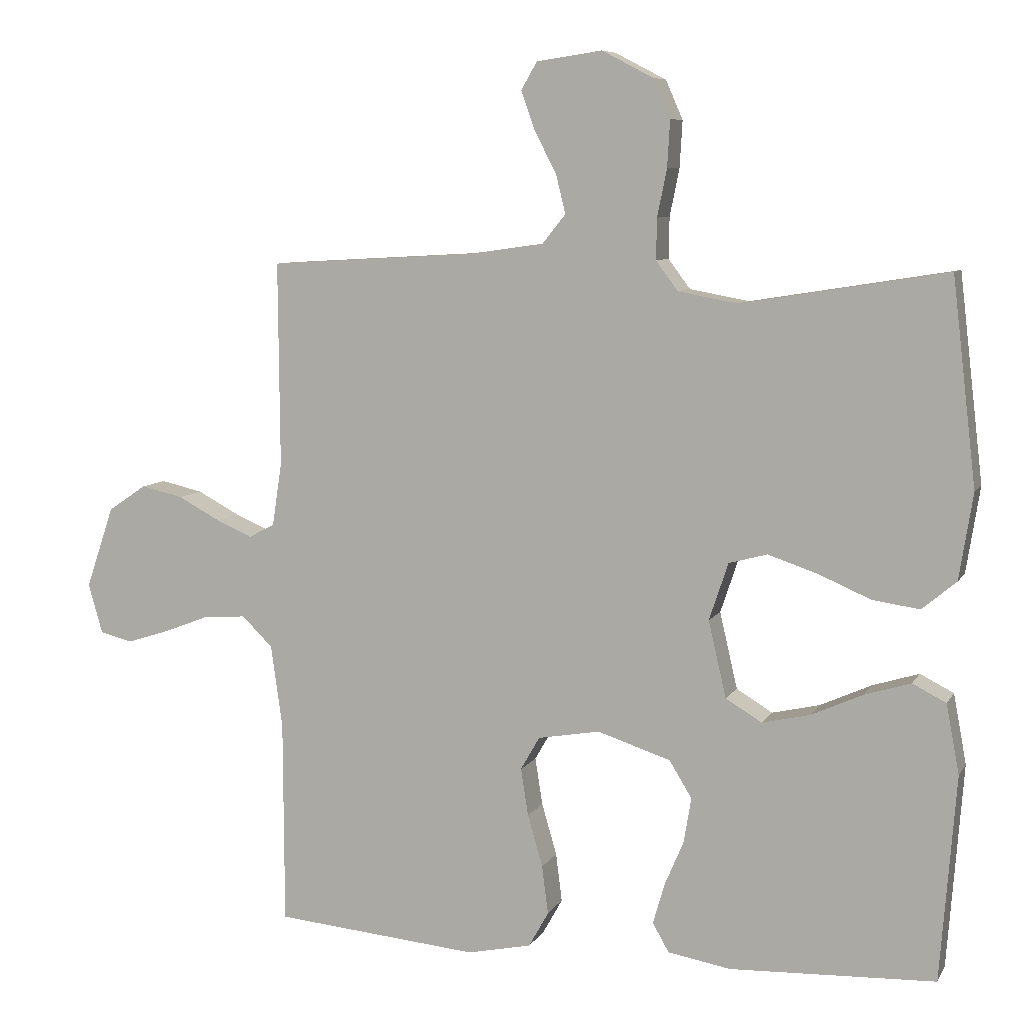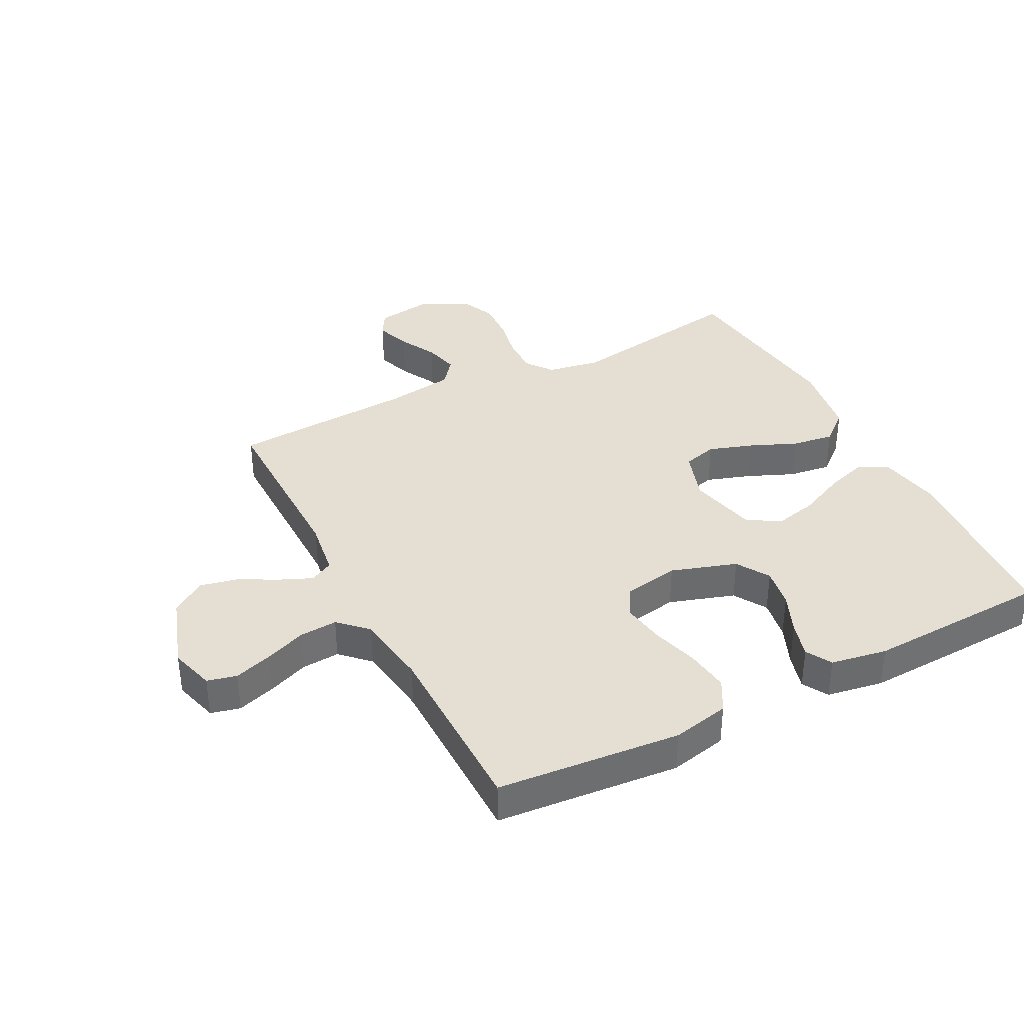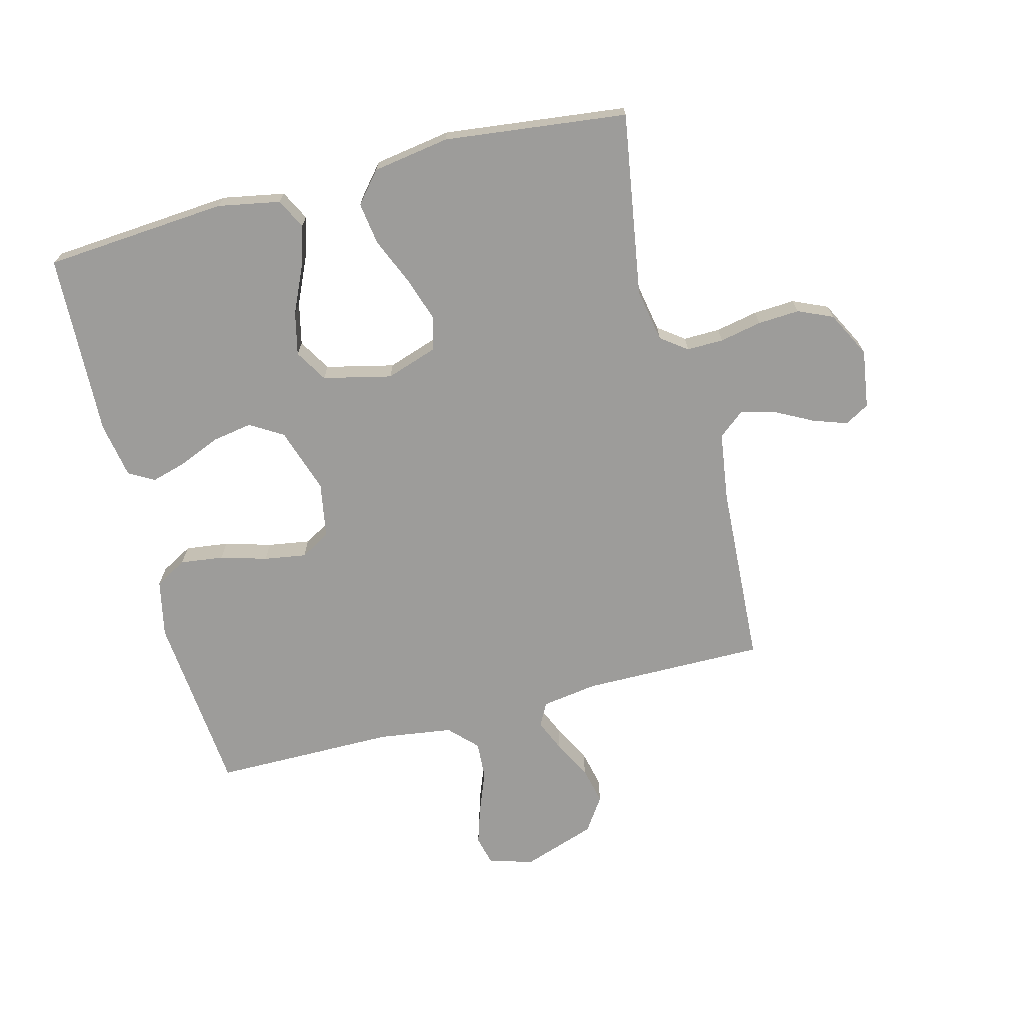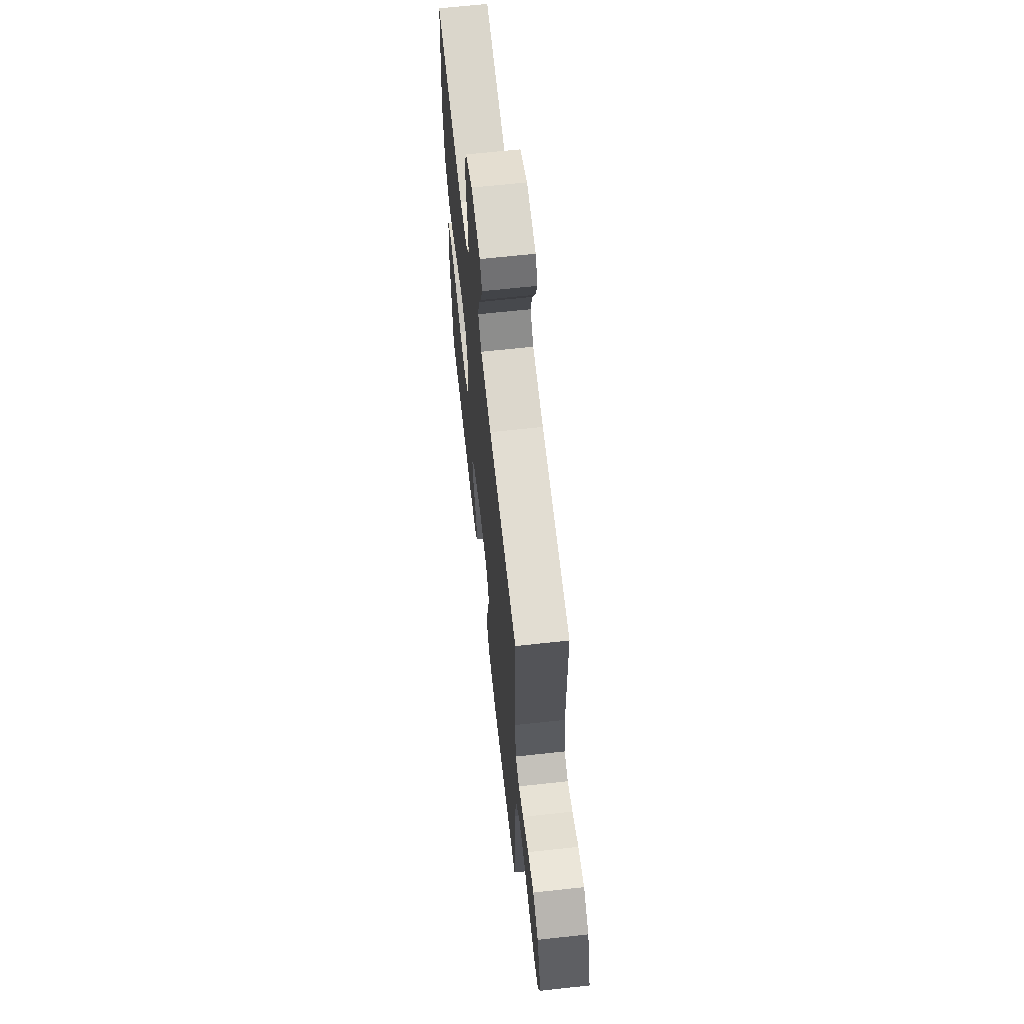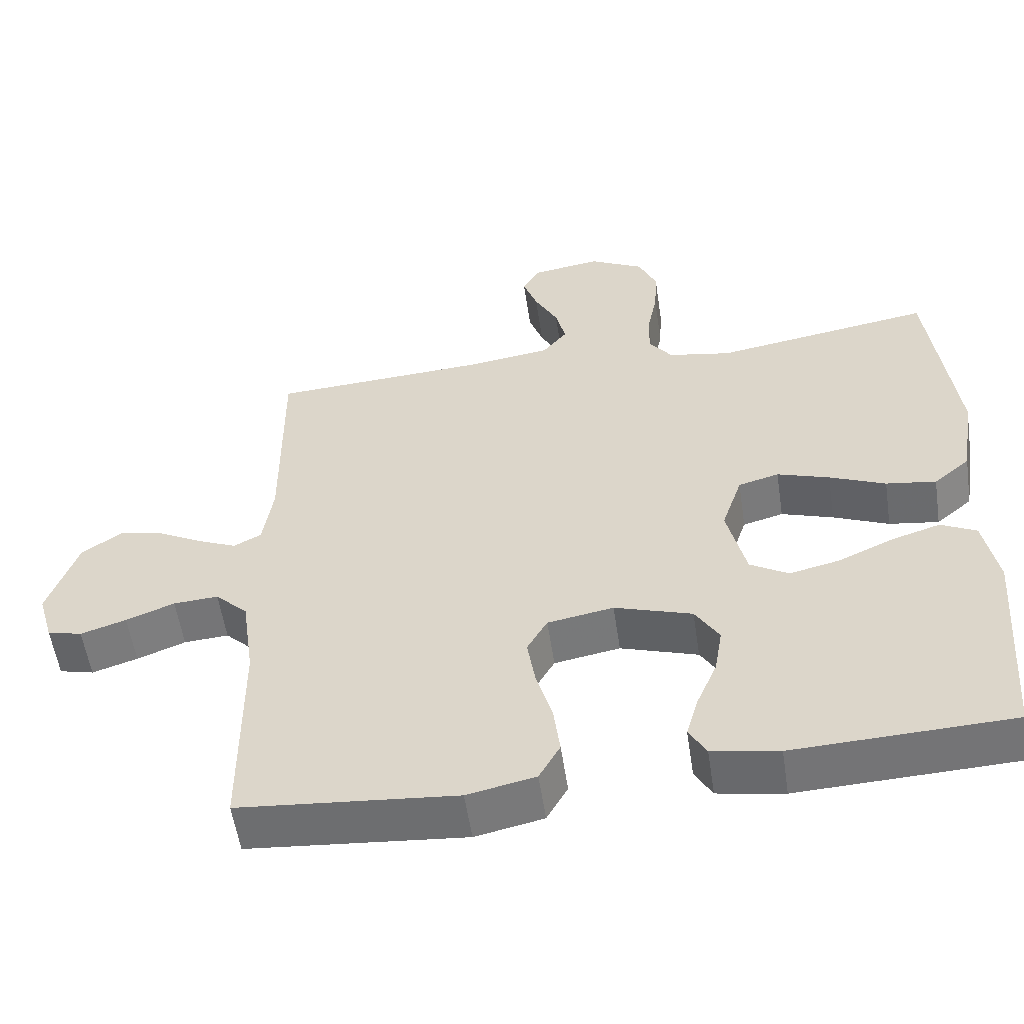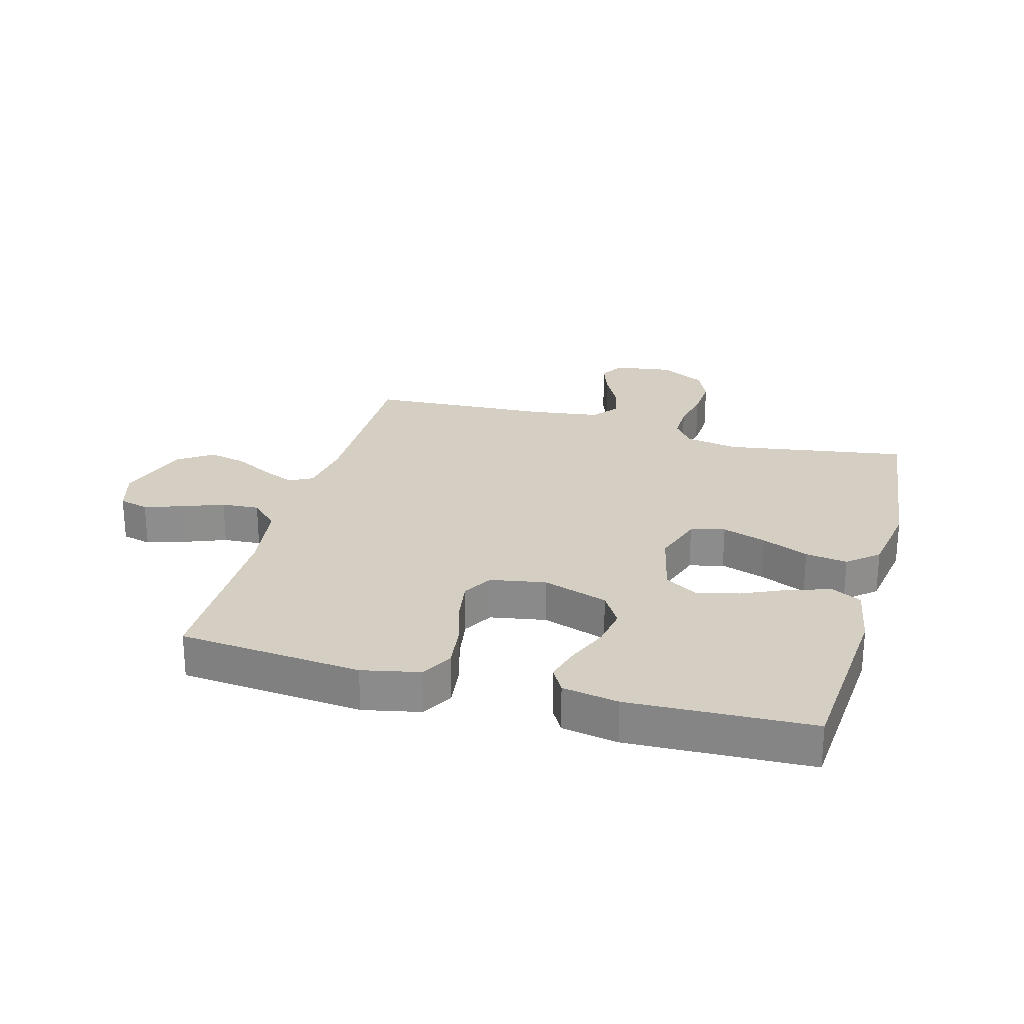
<metadata>
{"format":"obj","ext":"obj","renderer":"f3d","projection":"perspective","resolution":1024,"background":"white","views":[{"elev":7.7,"azim":-161.8,"up":"+Z"},{"elev":37.2,"azim":152.6,"up":"+Y"},{"elev":-70.0,"azim":-75.5,"up":"+Y"},{"elev":65.1,"azim":83.7,"up":"+Z"},{"elev":-55.7,"azim":-171.5,"up":"+Z"},{"elev":25.6,"azim":-164.5,"up":"+Y"}]}
</metadata>
<code>
v 0.5 0.07 0.5
v 0.498 0.07 0.2
v 0.512 0.07 0.108
v 0.55 0.07 0.088
v 0.603 0.07 0.111
v 0.665 0.07 0.144
v 0.727 0.07 0.158
v 0.783 0.07 0.12
v 0.824 0.07 0
v 0.803 0.07 -0.073
v 0.755 0.07 -0.085
v 0.692 0.07 -0.065
v 0.625 0.07 -0.039
v 0.563 0.07 -0.035
v 0.518 0.07 -0.079
v 0.501 0.07 -0.2
v 0.5 0.07 -0.5
v 0.2 0.07 -0.527
v 0.106 0.07 -0.507
v 0.077 0.07 -0.455
v 0.086 0.07 -0.384
v 0.108 0.07 -0.308
v 0.119 0.07 -0.239
v 0.091 0.07 -0.19
v 0 0.07 -0.174
v -0.107 0.07 -0.209
v -0.14 0.07 -0.263
v -0.129 0.07 -0.329
v -0.101 0.07 -0.395
v -0.084 0.07 -0.454
v -0.108 0.07 -0.496
v -0.2 0.07 -0.512
v -0.5 0.07 -0.5
v -0.523 0.07 -0.2
v -0.504 0.07 -0.098
v -0.455 0.07 -0.073
v -0.387 0.07 -0.094
v -0.312 0.07 -0.128
v -0.242 0.07 -0.144
v -0.189 0.07 -0.112
v -0.163 0.07 0
v -0.191 0.07 0.084
v -0.247 0.07 0.099
v -0.319 0.07 0.075
v -0.396 0.07 0.042
v -0.465 0.07 0.032
v -0.515 0.07 0.074
v -0.535 0.07 0.2
v -0.5 0.07 0.5
v -0.2 0.07 0.452
v -0.113 0.07 0.468
v -0.081 0.07 0.511
v -0.082 0.07 0.571
v -0.096 0.07 0.64
v -0.1 0.07 0.708
v -0.075 0.07 0.765
v 0 0.07 0.804
v 0.096 0.07 0.79
v 0.119 0.07 0.75
v 0.099 0.07 0.693
v 0.067 0.07 0.632
v 0.053 0.07 0.575
v 0.087 0.07 0.533
v 0.2 0.07 0.517
v 0.5 0 0.5
v 0.498 0 0.2
v 0.512 0 0.108
v 0.55 0 0.088
v 0.603 0 0.111
v 0.665 0 0.144
v 0.727 0 0.158
v 0.783 0 0.12
v 0.824 0 0
v 0.803 0 -0.073
v 0.755 0 -0.085
v 0.692 0 -0.065
v 0.625 0 -0.039
v 0.563 0 -0.035
v 0.518 0 -0.079
v 0.501 0 -0.2
v 0.5 0 -0.5
v 0.2 0 -0.527
v 0.106 0 -0.507
v 0.077 0 -0.455
v 0.086 0 -0.384
v 0.108 0 -0.308
v 0.119 0 -0.239
v 0.091 0 -0.19
v 0 0 -0.174
v -0.107 0 -0.209
v -0.14 0 -0.263
v -0.129 0 -0.329
v -0.101 0 -0.395
v -0.084 0 -0.454
v -0.108 0 -0.496
v -0.2 0 -0.512
v -0.5 0 -0.5
v -0.523 0 -0.2
v -0.504 0 -0.098
v -0.455 0 -0.073
v -0.387 0 -0.094
v -0.312 0 -0.128
v -0.242 0 -0.144
v -0.189 0 -0.112
v -0.163 0 0
v -0.191 0 0.084
v -0.247 0 0.099
v -0.319 0 0.075
v -0.396 0 0.042
v -0.465 0 0.032
v -0.515 0 0.074
v -0.535 0 0.2
v -0.5 0 0.5
v -0.2 0 0.452
v -0.113 0 0.468
v -0.081 0 0.511
v -0.082 0 0.571
v -0.096 0 0.64
v -0.1 0 0.708
v -0.075 0 0.765
v 0 0 0.804
v 0.096 0 0.79
v 0.119 0 0.75
v 0.099 0 0.693
v 0.067 0 0.632
v 0.053 0 0.575
v 0.087 0 0.533
v 0.2 0 0.517
f 59 60 61
f 58 59 61
f 57 58 61
f 56 57 61
f 55 56 61
f 54 55 61
f 53 54 61
f 52 53 61 62
f 51 52 62 63
f 48 49 50
f 47 48 50
f 46 47 50
f 45 46 50
f 44 45 50
f 43 44 50 51
f 51 63 64
f 43 51 64
f 42 43 64
f 36 37 38
f 35 36 38
f 34 35 38
f 33 34 38
f 32 33 38
f 31 32 38
f 30 31 38
f 29 30 38
f 28 29 38
f 27 28 38 39
f 26 27 39 40
f 20 21 22
f 19 20 22
f 18 19 22
f 17 18 22
f 16 17 22
f 15 16 22 23
f 14 15 23 24
f 11 12 13
f 10 11 13
f 9 10 13
f 8 9 13
f 7 8 13
f 6 7 13
f 5 6 13
f 4 5 13 14
f 14 24 25
f 4 14 25
f 3 4 25
f 64 1 2
f 42 64 2
f 41 42 2
f 26 40 41
f 25 26 41
f 3 25 41
f 2 3 41
f 125 124 123
f 125 123 122
f 125 122 121
f 125 121 120
f 125 120 119
f 125 119 118
f 125 118 117
f 126 125 117 116
f 127 126 116 115
f 114 113 112
f 114 112 111
f 114 111 110
f 114 110 109
f 114 109 108
f 115 114 108 107
f 128 127 115
f 128 115 107
f 128 107 106
f 102 101 100
f 102 100 99
f 102 99 98
f 102 98 97
f 102 97 96
f 102 96 95
f 102 95 94
f 102 94 93
f 102 93 92
f 103 102 92 91
f 104 103 91 90
f 86 85 84
f 86 84 83
f 86 83 82
f 86 82 81
f 86 81 80
f 87 86 80 79
f 88 87 79 78
f 77 76 75
f 77 75 74
f 77 74 73
f 77 73 72
f 77 72 71
f 77 71 70
f 77 70 69
f 78 77 69 68
f 89 88 78
f 89 78 68
f 89 68 67
f 66 65 128
f 66 128 106
f 66 106 105
f 105 104 90
f 105 90 89
f 105 89 67
f 105 67 66
f 1 65 66 2
f 2 66 67 3
f 3 67 68 4
f 4 68 69 5
f 5 69 70 6
f 6 70 71 7
f 7 71 72 8
f 8 72 73 9
f 9 73 74 10
f 10 74 75 11
f 11 75 76 12
f 12 76 77 13
f 13 77 78 14
f 14 78 79 15
f 15 79 80 16
f 16 80 81 17
f 17 81 82 18
f 18 82 83 19
f 19 83 84 20
f 20 84 85 21
f 21 85 86 22
f 22 86 87 23
f 23 87 88 24
f 24 88 89 25
f 25 89 90 26
f 26 90 91 27
f 27 91 92 28
f 28 92 93 29
f 29 93 94 30
f 30 94 95 31
f 31 95 96 32
f 32 96 97 33
f 33 97 98 34
f 34 98 99 35
f 35 99 100 36
f 36 100 101 37
f 37 101 102 38
f 38 102 103 39
f 39 103 104 40
f 40 104 105 41
f 41 105 106 42
f 42 106 107 43
f 43 107 108 44
f 44 108 109 45
f 45 109 110 46
f 46 110 111 47
f 47 111 112 48
f 48 112 113 49
f 49 113 114 50
f 50 114 115 51
f 51 115 116 52
f 52 116 117 53
f 53 117 118 54
f 54 118 119 55
f 55 119 120 56
f 56 120 121 57
f 57 121 122 58
f 58 122 123 59
f 59 123 124 60
f 60 124 125 61
f 61 125 126 62
f 62 126 127 63
f 63 127 128 64
f 64 128 65 1

</code>
